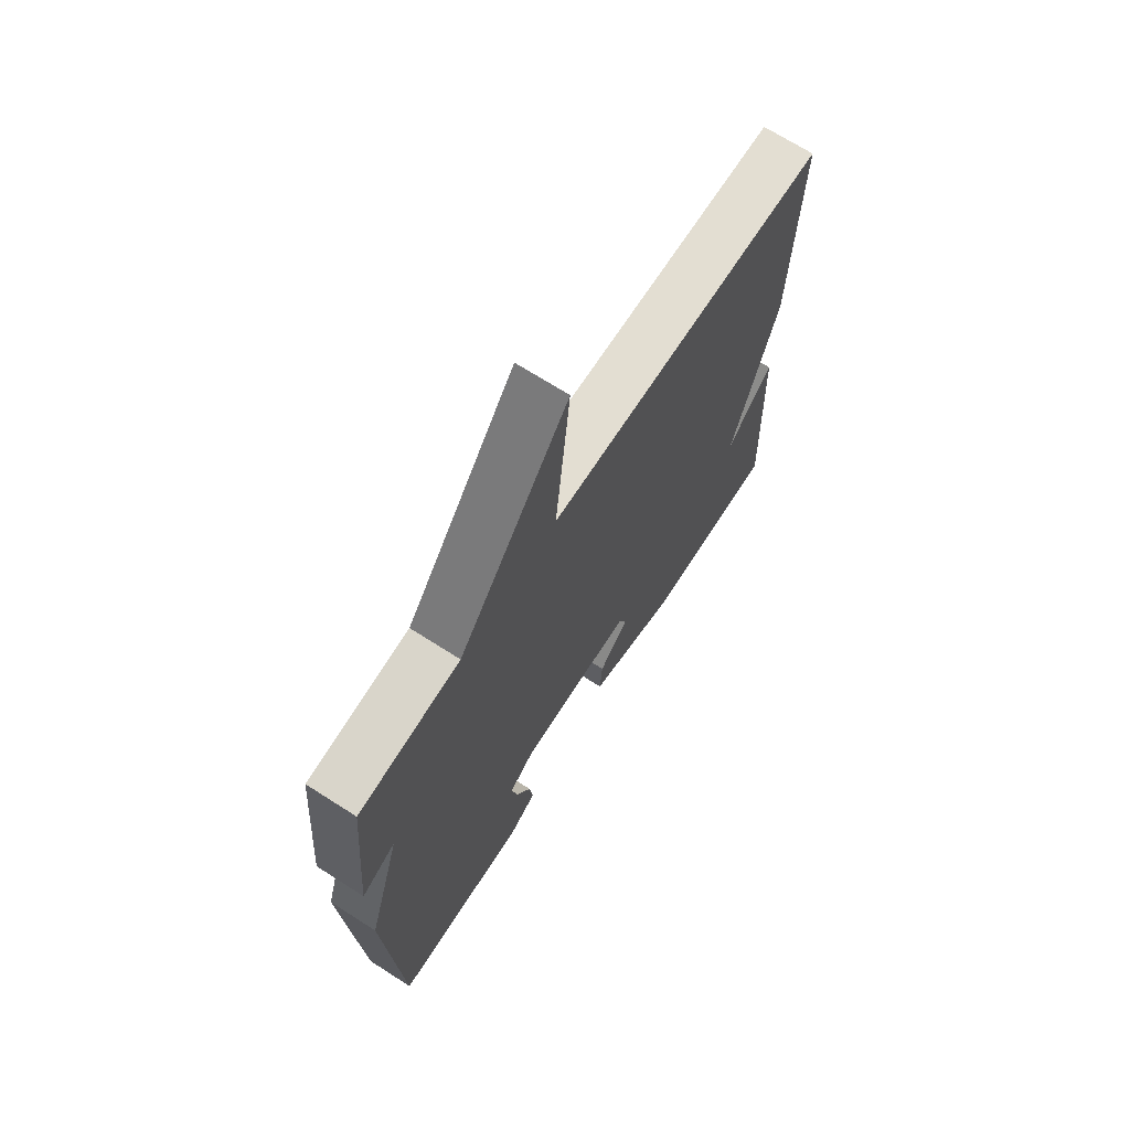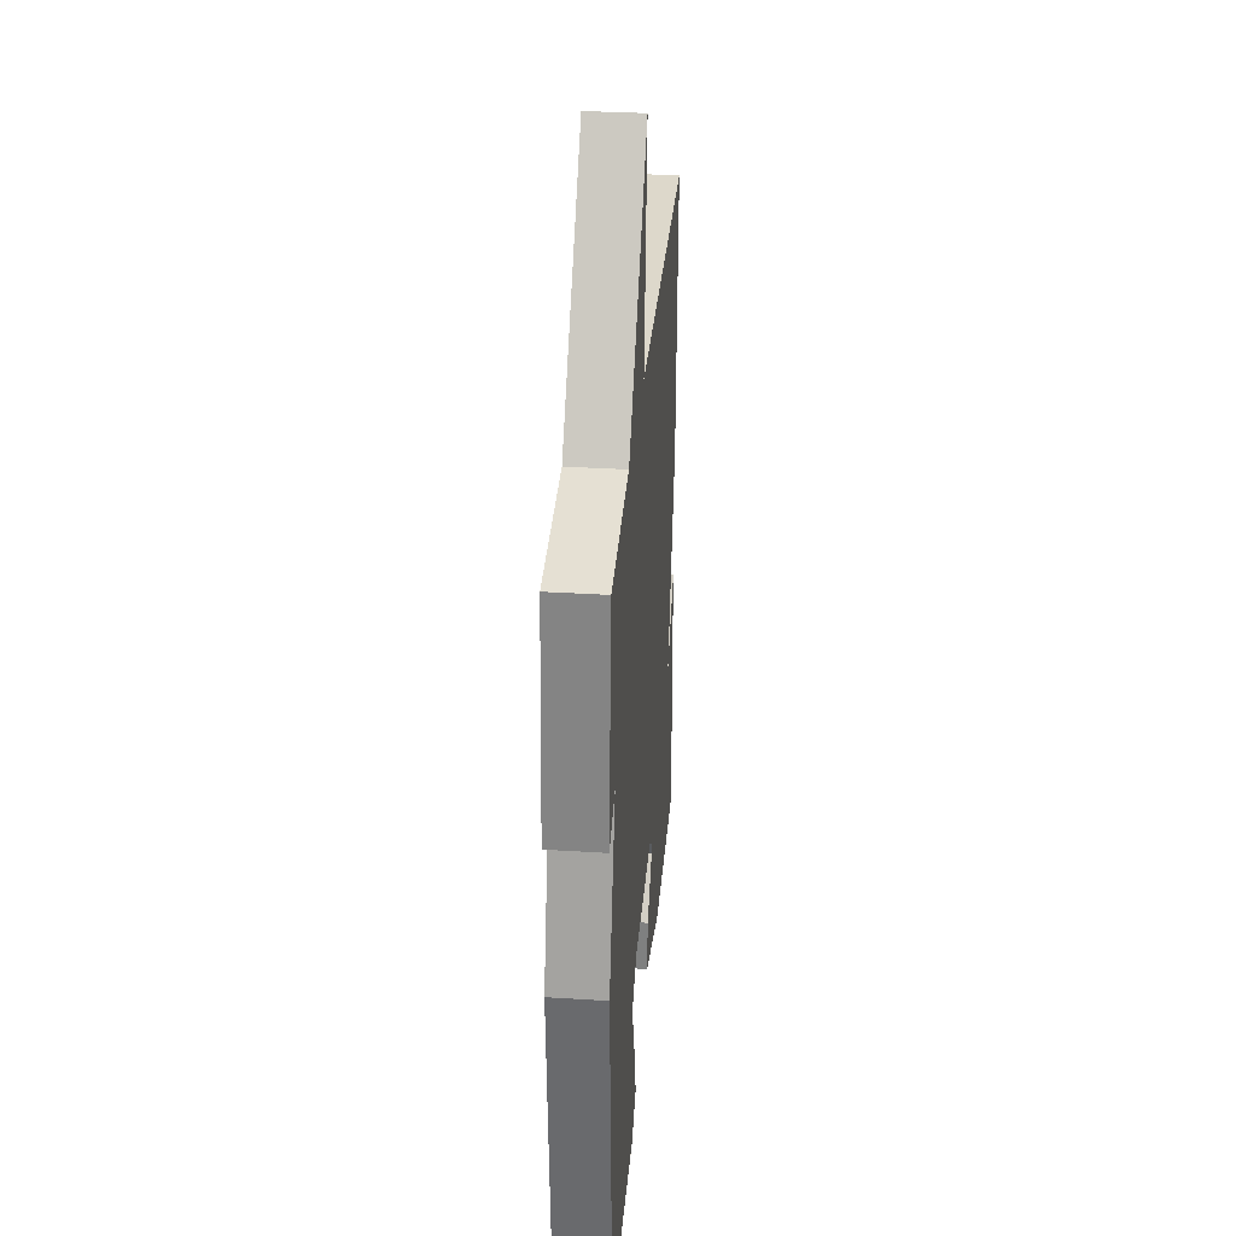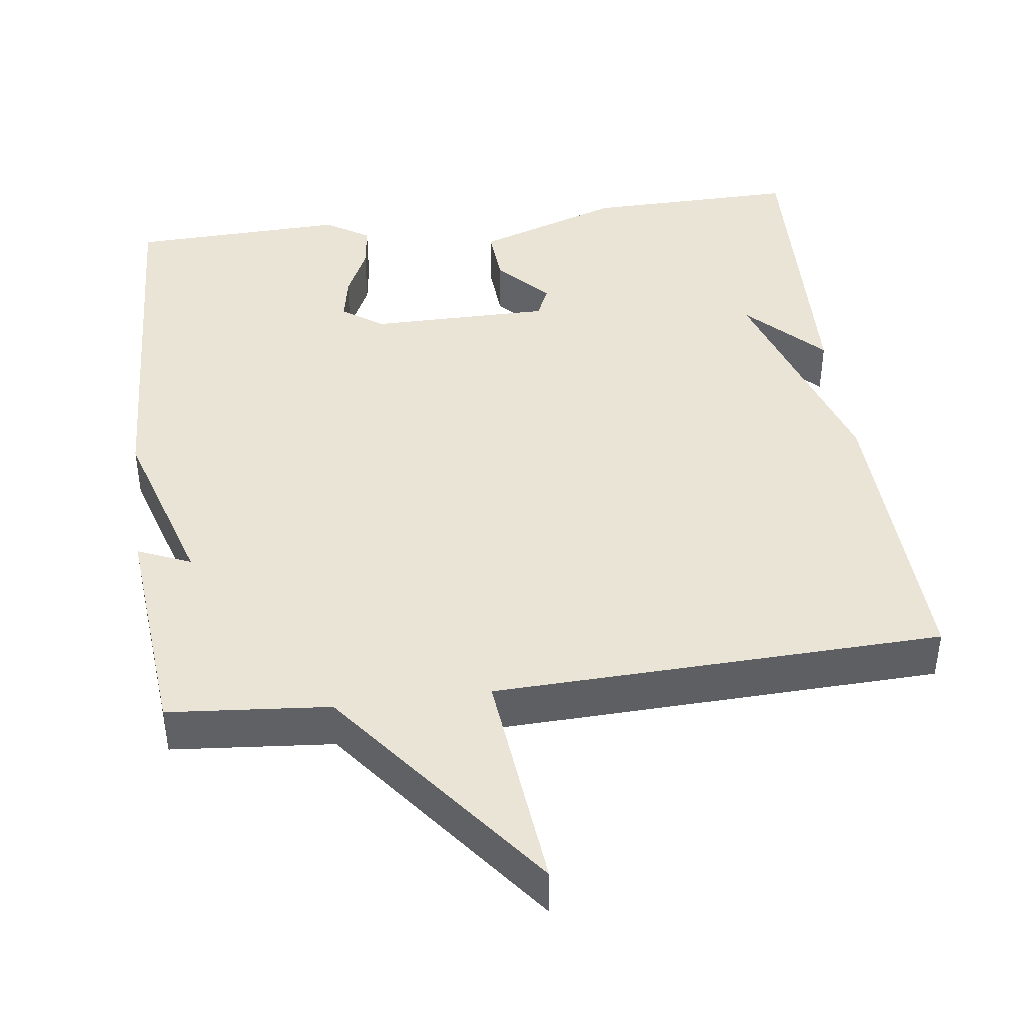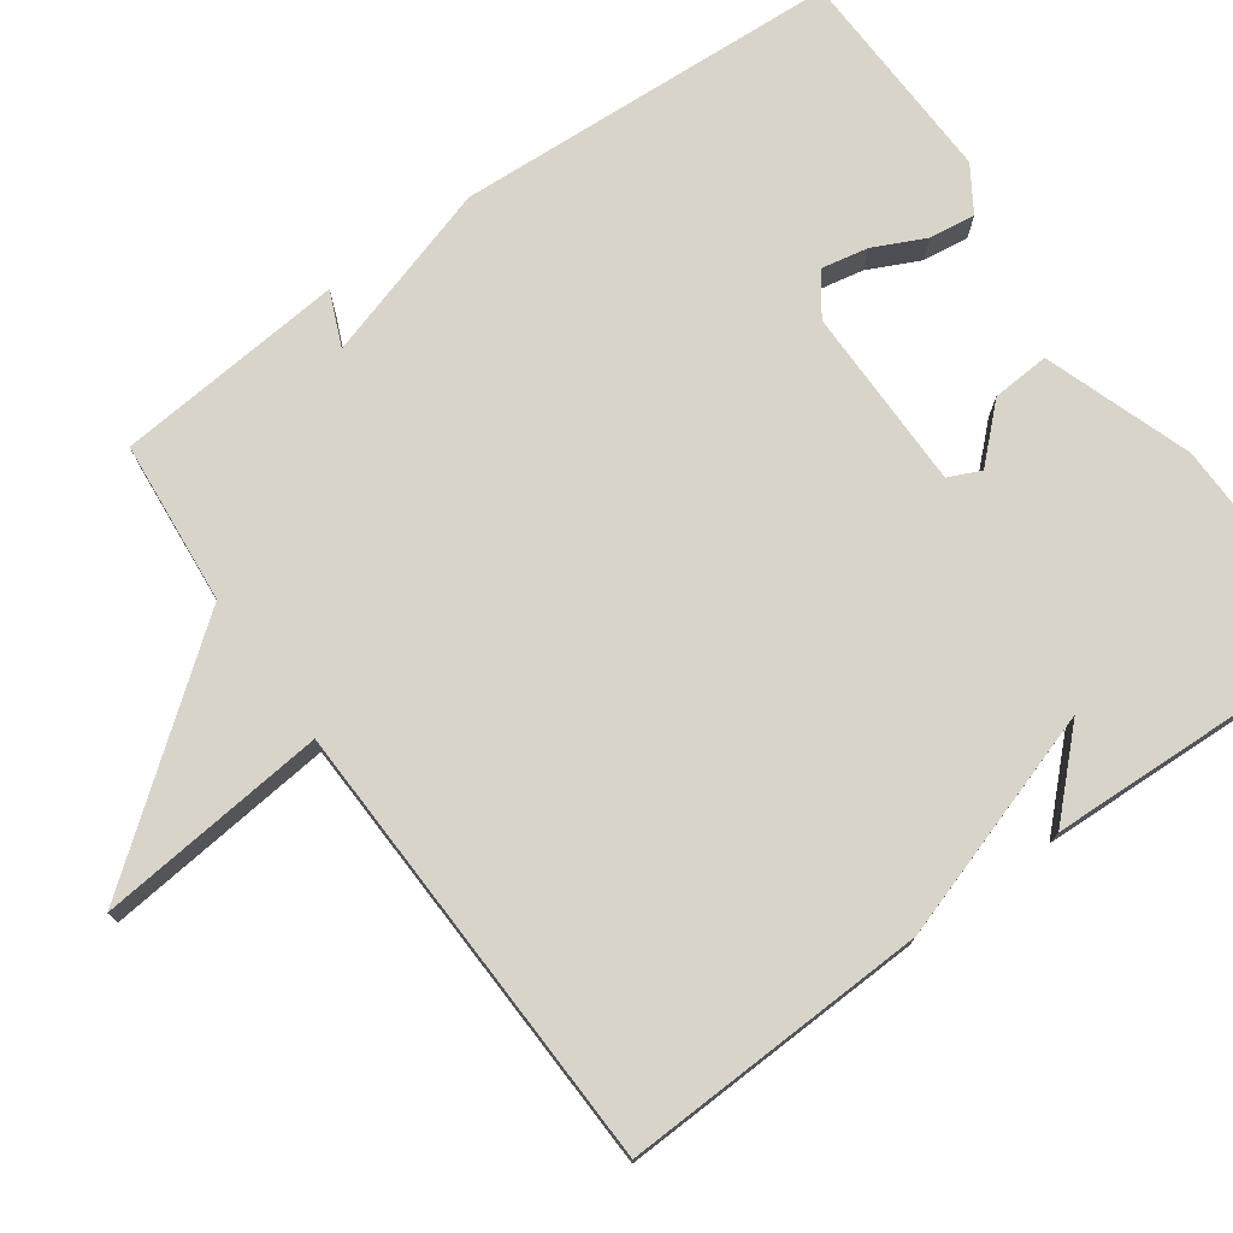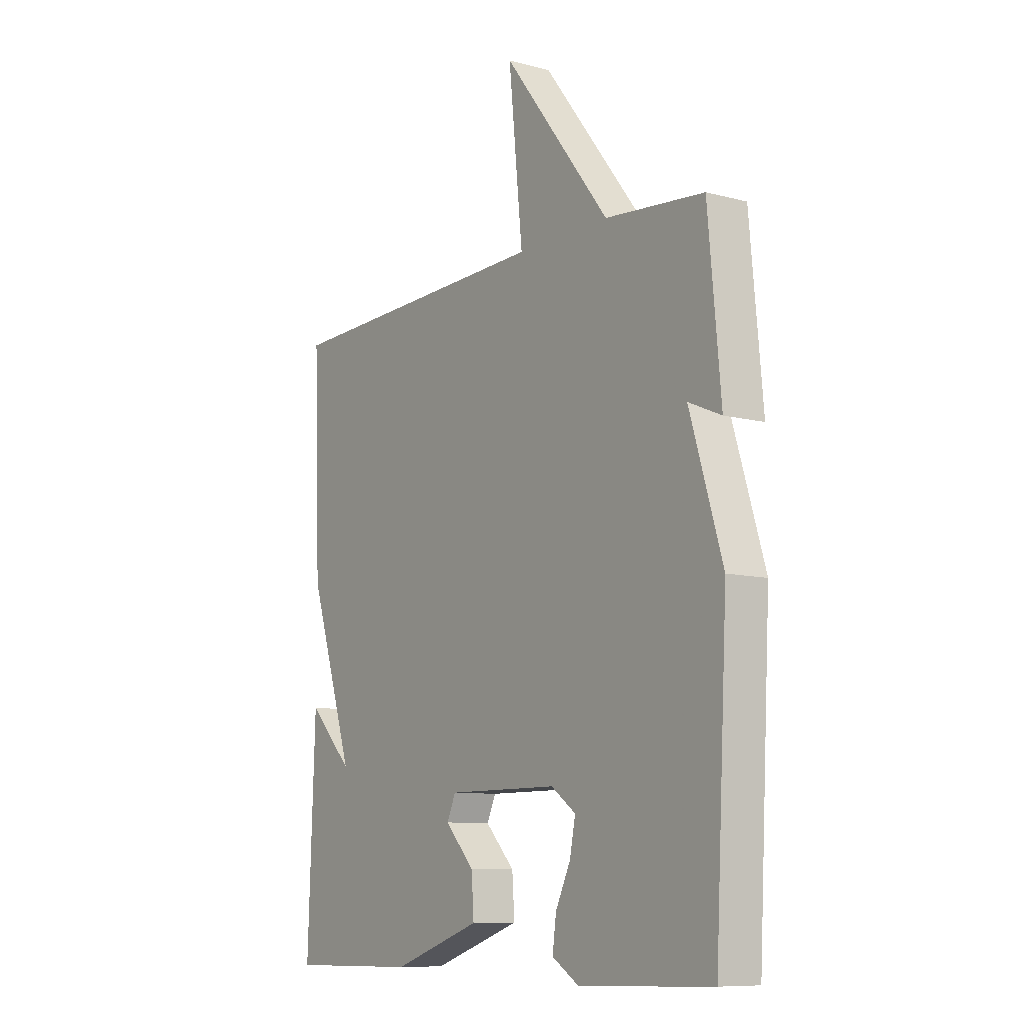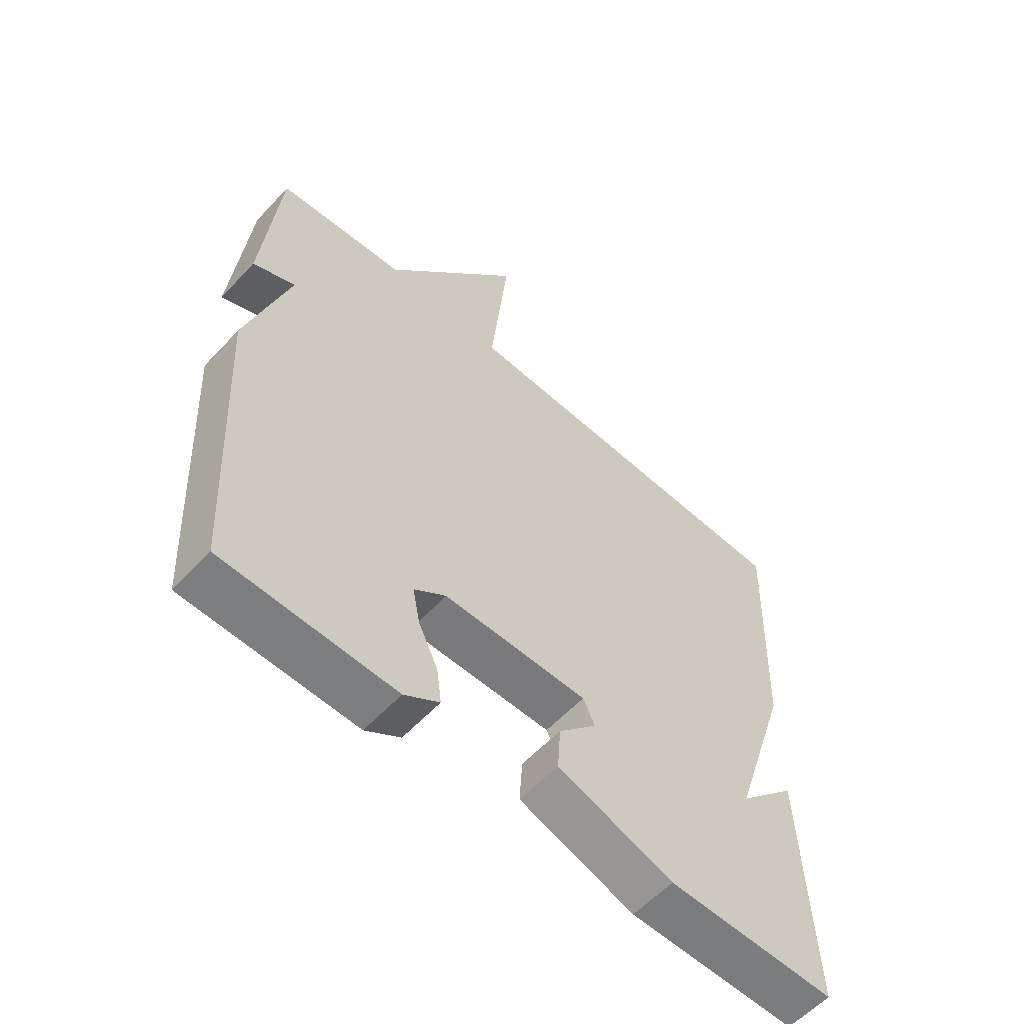
<metadata>
{"format":"obj","ext":"obj","renderer":"f3d","projection":"perspective","resolution":1024,"background":"white","views":[{"elev":69.6,"azim":-57.4,"up":"+Z"},{"elev":33.2,"azim":-85.1,"up":"+Z"},{"elev":42.7,"azim":-7.6,"up":"+Y"},{"elev":75.1,"azim":54.4,"up":"+Y"},{"elev":-9.6,"azim":-124.8,"up":"+Z"},{"elev":-58.2,"azim":-42.4,"up":"+Z"}]}
</metadata>
<code>
v -0.5 0.07 -0.5
v -0.527 0.07 0.002
v -0.457 0.07 0.232
v -0.527 0.07 0.202
v -0.5 0.07 0.5
v -0.288 0.07 0.519
v -0.058 0.07 0.817
v -0.088 0.07 0.519
v 0.5 0.07 0.5
v 0.485 0.07 0.103
v 0.389 0.07 -0.195
v 0.485 0.07 -0.097
v 0.5 0.07 -0.5
v 0.222 0.07 -0.496
v 0.031 0.07 -0.43
v 0.036 0.07 -0.355
v 0.099 0.07 -0.288
v 0.08 0.07 -0.246
v -0.158 0.07 -0.246
v -0.211 0.07 -0.284
v -0.199 0.07 -0.345
v -0.167 0.07 -0.412
v -0.159 0.07 -0.472
v -0.217 0.07 -0.509
v -0.5 0 -0.5
v -0.527 0 0.002
v -0.457 0 0.232
v -0.527 0 0.202
v -0.5 0 0.5
v -0.288 0 0.519
v -0.058 0 0.817
v -0.088 0 0.519
v 0.5 0 0.5
v 0.485 0 0.103
v 0.389 0 -0.195
v 0.485 0 -0.097
v 0.5 0 -0.5
v 0.222 0 -0.496
v 0.031 0 -0.43
v 0.036 0 -0.355
v 0.099 0 -0.288
v 0.08 0 -0.246
v -0.158 0 -0.246
v -0.211 0 -0.284
v -0.199 0 -0.345
v -0.167 0 -0.412
v -0.159 0 -0.472
v -0.217 0 -0.509
f 24 1 2
f 23 24 2
f 22 23 2
f 21 22 2
f 20 21 2 3
f 19 20 3
f 18 19 3
f 15 16 17
f 14 15 17
f 13 14 17
f 13 17 18
f 11 12 13
f 11 13 18 3
f 10 11 3
f 9 10 3
f 8 9 3
f 8 3 4
f 7 8 4
f 6 7 4
f 4 5 6
f 26 25 48
f 26 48 47
f 26 47 46
f 26 46 45
f 27 26 45 44
f 27 44 43
f 27 43 42
f 41 40 39
f 41 39 38
f 41 38 37
f 42 41 37
f 37 36 35
f 27 42 37 35
f 27 35 34
f 27 34 33
f 27 33 32
f 28 27 32
f 28 32 31
f 28 31 30
f 30 29 28
f 1 25 26 2
f 2 26 27 3
f 3 27 28 4
f 4 28 29 5
f 5 29 30 6
f 6 30 31 7
f 7 31 32 8
f 8 32 33 9
f 9 33 34 10
f 10 34 35 11
f 11 35 36 12
f 12 36 37 13
f 13 37 38 14
f 14 38 39 15
f 15 39 40 16
f 16 40 41 17
f 17 41 42 18
f 18 42 43 19
f 19 43 44 20
f 20 44 45 21
f 21 45 46 22
f 22 46 47 23
f 23 47 48 24
f 24 48 25 1

</code>
